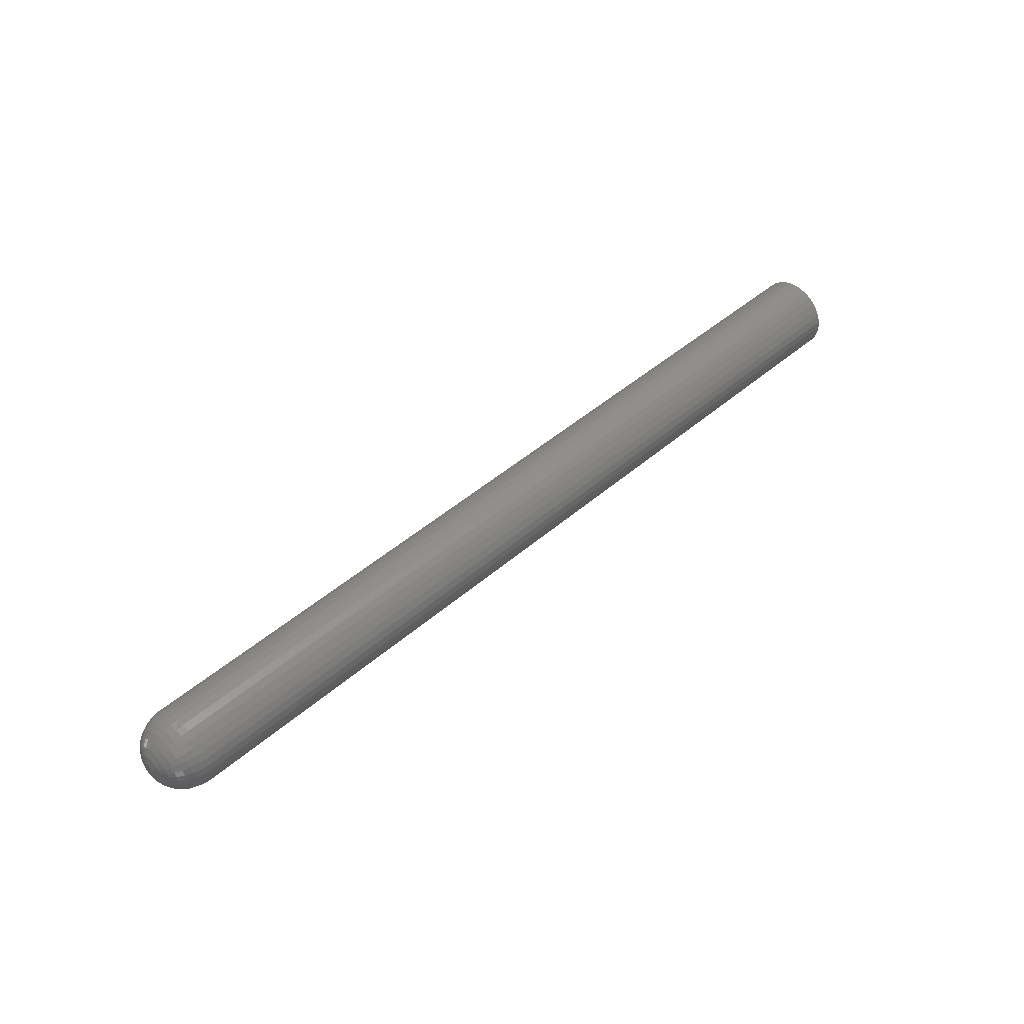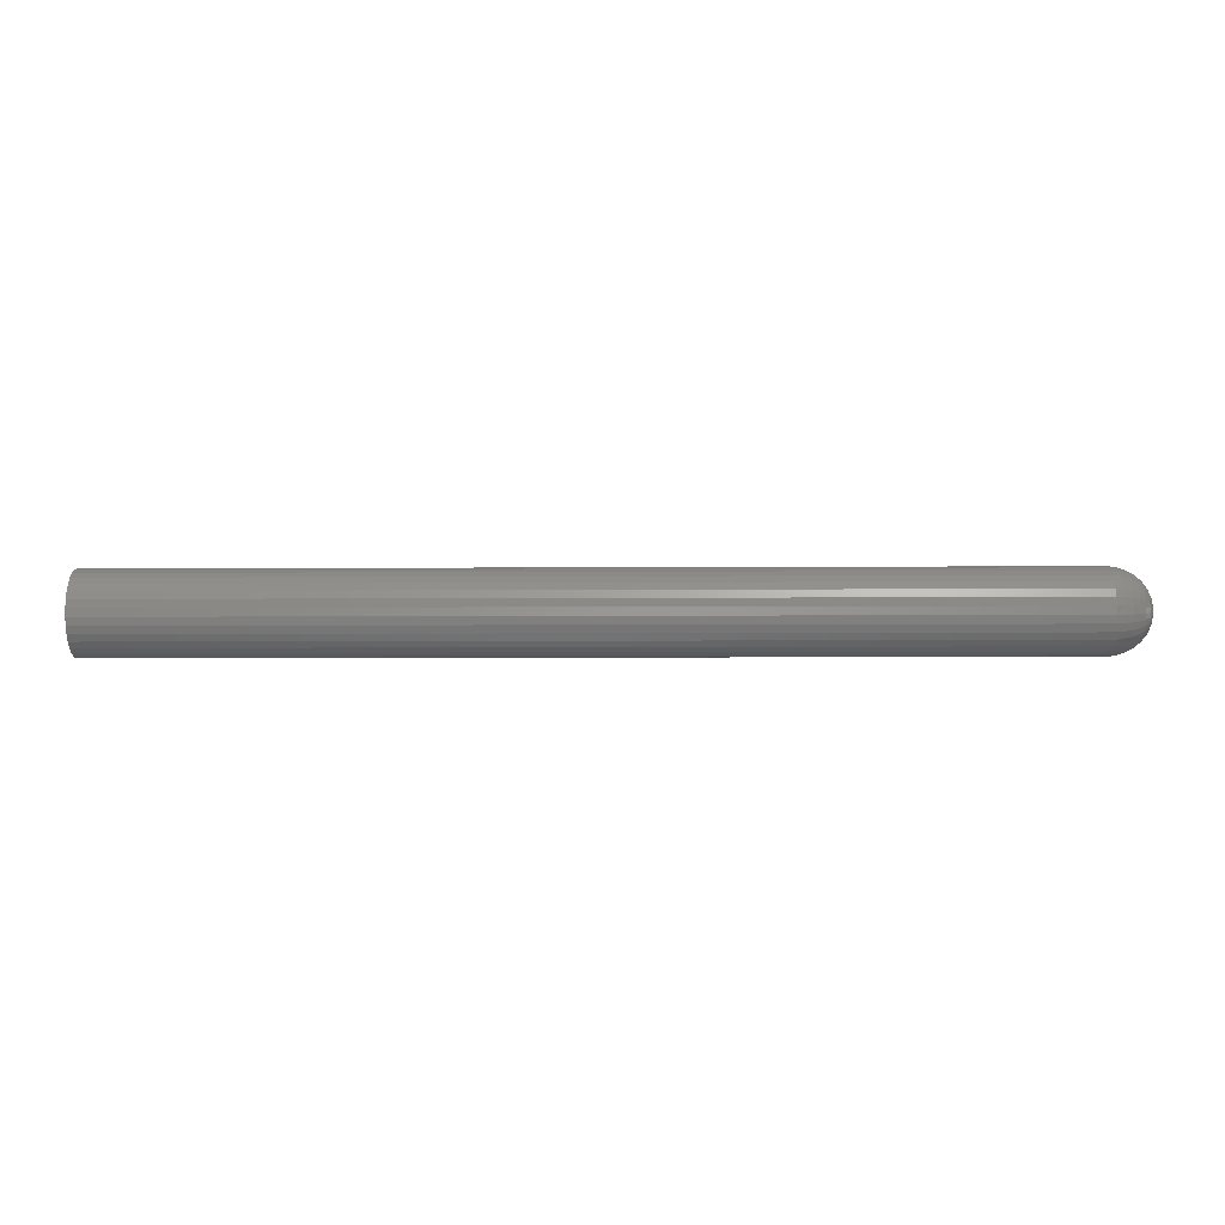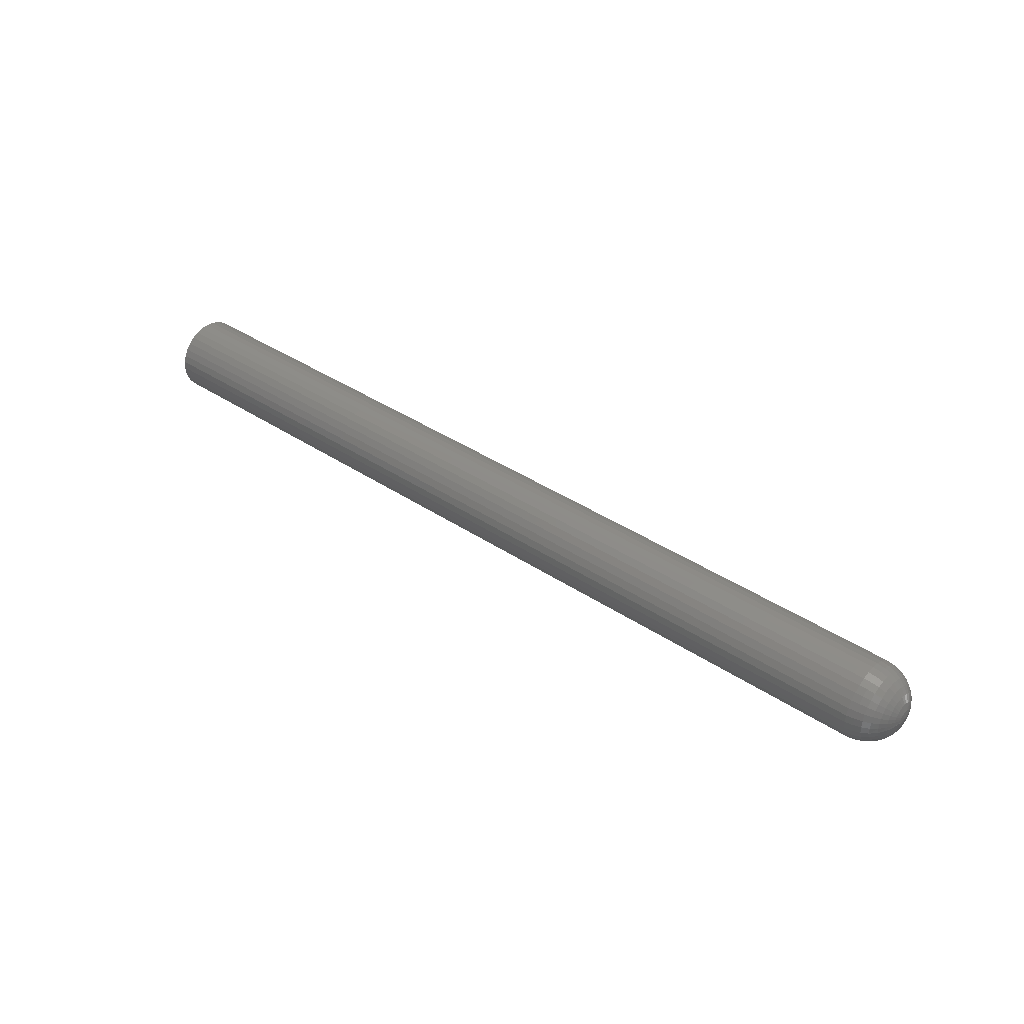
<metadata>
{"format":"stl","ext":"stl","renderer":"f3d","projection":"perspective","resolution":1024,"background":"white","views":[{"elev":44.9,"azim":134.7,"up":"+Y"},{"elev":-7.1,"azim":1.0,"up":"+Z"},{"elev":37.8,"azim":40.6,"up":"+Z"}]}
</metadata>
<code>
# stl→obj: 289 verts, 574 faces
v 0 0.03191 -3.867e-18
v 0.7188 0.03191 -3.965e-17
v 0 0.0313 -0.006161
v 0.7188 0.0313 -0.006161
v 0 0.0295 -0.01208
v 0.7188 0.0295 -0.01208
v 0 0.02659 -0.01754
v 0.7188 0.02659 -0.01754
v 0 0.02266 -0.02233
v 0.7188 0.02266 -0.02233
v 0 0.01787 -0.02626
v 0.7188 0.01787 -0.02626
v 0 0.01241 -0.02918
v 0.7188 0.01241 -0.02918
v 0 0.00649 -0.03097
v 0.7188 0.00649 -0.03097
v 0 0.0003289 -0.03158
v 0.7188 0.0003289 -0.03158
v 0 -0.005832 -0.03097
v 0.7188 -0.005832 -0.03097
v 0 -0.01176 -0.02918
v 0.7188 -0.01176 -0.02918
v 0 -0.01722 -0.02626
v 0.7188 -0.01722 -0.02626
v 0 -0.022 -0.02233
v 0.7188 -0.022 -0.02233
v 0 -0.02593 -0.01754
v 0.7188 -0.02593 -0.01754
v 0 -0.02885 -0.01208
v 0.7188 -0.02885 -0.01208
v 0 -0.03064 -0.006161
v 0.7188 -0.03064 -0.006161
v 0 -0.03125 3.867e-18
v 0.7188 -0.03125 3.867e-18
v 0 -0.03064 0.006161
v 0.7188 -0.03064 0.006161
v 0 -0.02885 0.01208
v 0.7188 -0.02885 0.01208
v 0 -0.02593 0.01754
v 0.7188 -0.02593 0.01754
v 0 -0.022 0.02233
v 0.7188 -0.022 0.02233
v 0 -0.01722 0.02626
v 0.7188 -0.01722 0.02626
v 0 -0.01176 0.02918
v 0.7188 -0.01176 0.02918
v 0 -0.005832 0.03097
v 0.7188 -0.005832 0.03097
v 0 0.0003289 0.03158
v 0.7188 0.0003289 0.03158
v 0 0.00649 0.03097
v 0.7188 0.00649 0.03097
v 0 0.01241 0.02918
v 0.7188 0.01241 0.02918
v 0 0.01787 0.02626
v 0.7188 0.01787 0.02626
v 0 0.02266 0.02233
v 0.7188 0.02266 0.02233
v 0 0.02659 0.01754
v 0.7188 0.02659 0.01754
v 0 0.0295 0.01208
v 0.7188 0.0295 0.01208
v 0 0.0313 0.006161
v 0.7188 0.0313 0.006161
v 0.75 0.0006579 -1.954e-18
v 0.7494 -0.005439 -8.339e-19
v 0.7494 -0.005805 -0.0009519
v 0.7494 -0.005452 -0.002086
v 0.7494 -0.004885 -0.003131
v 0.7494 -0.004127 -0.004046
v 0.7494 -0.003205 -0.004796
v 0.7494 -0.002156 -0.005353
v 0.7494 -0.001018 -0.005696
v 0.7494 0.0001648 -0.005812
v 0.7494 0.001347 -0.005696
v 0.7494 0.002485 -0.005353
v 0.7494 0.003535 -0.004796
v 0.7494 0.004456 -0.004045
v 0.7494 0.005215 -0.00313
v 0.7494 0.005781 -0.002086
v 0.7494 0.006134 -0.0009514
v 0.7494 0.006754 -2.327e-18
v 0.7476 0.01262 -2.686e-18
v 0.7476 0.01187 -0.00214
v 0.7447 0.01802 -3.017e-18
v 0.7447 0.01717 -0.003236
v 0.7408 0.02275 -3.307e-18
v 0.7408 0.0218 -0.004196
v 0.7361 0.02664 -3.545e-18
v 0.7361 0.02561 -0.004984
v 0.7307 0.02953 -3.722e-18
v 0.7307 0.02844 -0.00557
v 0.7248 0.03131 -3.831e-18
v 0.7248 0.03018 -0.00593
v 0.7476 -0.01155 -0.002141
v 0.7476 -0.0113 2.43e-19
v 0.7447 -0.01684 -0.003237
v 0.7447 -0.0167 1.235e-18
v 0.7408 -0.02147 -0.004198
v 0.7408 -0.02144 2.105e-18
v 0.7361 -0.02528 -0.004986
v 0.7361 -0.02533 2.819e-18
v 0.7307 -0.02811 -0.005572
v 0.7307 -0.02821 3.35e-18
v 0.7248 -0.02985 -0.005933
v 0.7248 -0.02999 3.676e-18
v 0.7476 -0.01085 -0.004367
v 0.7447 -0.01583 -0.006468
v 0.7408 -0.02019 -0.00831
v 0.7361 -0.02377 -0.009822
v 0.7307 -0.02643 -0.01095
v 0.7248 -0.02807 -0.01164
v 0.7476 -0.009741 -0.006416
v 0.7447 -0.01422 -0.009443
v 0.7408 -0.01814 -0.0121
v 0.7361 -0.02136 -0.01427
v 0.7307 -0.02375 -0.01589
v 0.7248 -0.02522 -0.01689
v 0.7476 -0.008253 -0.00821
v 0.7447 -0.01206 -0.01205
v 0.7408 -0.01539 -0.01541
v 0.7361 -0.01812 -0.01817
v 0.7307 -0.02016 -0.02022
v 0.7248 -0.02141 -0.02149
v 0.7476 -0.006445 -0.009681
v 0.7447 -0.009432 -0.01418
v 0.7408 -0.01205 -0.01813
v 0.7361 -0.0142 -0.02137
v 0.7307 -0.01579 -0.02378
v 0.7248 -0.01678 -0.02526
v 0.7476 -0.004387 -0.01077
v 0.7447 -0.006443 -0.01577
v 0.7408 -0.008245 -0.02015
v 0.7361 -0.009724 -0.02374
v 0.7307 -0.01082 -0.02641
v 0.7248 -0.0115 -0.02806
v 0.7476 -0.002155 -0.01145
v 0.7447 -0.003203 -0.01675
v 0.7408 -0.004121 -0.02139
v 0.7361 -0.004875 -0.02521
v 0.7307 -0.005435 -0.02804
v 0.7248 -0.00578 -0.02978
v 0.7476 0.000165 -0.01167
v 0.7447 0.0001653 -0.01708
v 0.7408 0.0001655 -0.02181
v 0.7361 0.0001657 -0.0257
v 0.7307 0.0001658 -0.02859
v 0.7248 0.0001659 -0.03036
v 0.7476 0.002485 -0.01145
v 0.7447 0.003533 -0.01675
v 0.7408 0.004452 -0.02139
v 0.7361 0.005206 -0.0252
v 0.7307 0.005766 -0.02804
v 0.7248 0.006111 -0.02978
v 0.7476 0.004717 -0.01077
v 0.7447 0.006773 -0.01577
v 0.7408 0.008576 -0.02015
v 0.7361 0.01005 -0.02374
v 0.7307 0.01115 -0.02641
v 0.7248 0.01183 -0.02806
v 0.7476 0.006775 -0.009681
v 0.7447 0.009762 -0.01418
v 0.7408 0.01238 -0.01813
v 0.7361 0.01453 -0.02137
v 0.7307 0.01612 -0.02377
v 0.7248 0.01711 -0.02526
v 0.7476 0.008583 -0.008209
v 0.7447 0.01239 -0.01205
v 0.7408 0.01572 -0.01541
v 0.7361 0.01846 -0.01817
v 0.7307 0.02049 -0.02022
v 0.7248 0.02174 -0.02148
v 0.7476 0.01007 -0.006415
v 0.7447 0.01455 -0.009441
v 0.7408 0.01847 -0.01209
v 0.7361 0.02169 -0.01427
v 0.7307 0.02408 -0.01589
v 0.7248 0.02555 -0.01689
v 0.7476 0.01118 -0.004366
v 0.7447 0.01616 -0.006467
v 0.7408 0.02052 -0.008308
v 0.7361 0.0241 -0.00982
v 0.7307 0.02676 -0.01094
v 0.7248 0.0284 -0.01163
v 0.7494 0.006637 0.001189
v 0.7494 0.00629 0.002333
v 0.7494 0.005727 0.003387
v 0.7494 0.004969 0.004311
v 0.7494 0.004045 0.005069
v 0.7494 0.002991 0.005632
v 0.7494 0.001847 0.005979
v 0.7494 0.0006579 0.006097
v 0.7494 -0.0005315 0.005979
v 0.7494 -0.001675 0.005632
v 0.7494 -0.002729 0.005069
v 0.7494 -0.003653 0.004311
v 0.7494 -0.004411 0.003387
v 0.7494 -0.004975 0.002333
v 0.7494 -0.005322 0.001189
v 0.7476 -0.01107 0.002333
v 0.7447 -0.01637 0.003387
v 0.7408 -0.02101 0.004311
v 0.7361 -0.02483 0.005069
v 0.7307 -0.02766 0.005632
v 0.7248 -0.0294 0.005979
v 0.7476 0.01239 0.002333
v 0.7447 0.01769 0.003387
v 0.7408 0.02233 0.004311
v 0.7361 0.02614 0.005069
v 0.7307 0.02897 0.005632
v 0.7248 0.03072 0.005979
v 0.7476 0.01171 0.004576
v 0.7447 0.0167 0.006644
v 0.7408 0.02107 0.008456
v 0.7361 0.02466 0.009943
v 0.7307 0.02733 0.01105
v 0.7248 0.02897 0.01173
v 0.7476 0.0106 0.006644
v 0.7447 0.01509 0.009646
v 0.7408 0.01903 0.01228
v 0.7361 0.02226 0.01444
v 0.7307 0.02466 0.01604
v 0.7248 0.02614 0.01703
v 0.7476 0.009114 0.008456
v 0.7447 0.01293 0.01228
v 0.7408 0.01628 0.01562
v 0.7361 0.01903 0.01837
v 0.7307 0.02107 0.02042
v 0.7248 0.02233 0.02167
v 0.7476 0.007302 0.009943
v 0.7447 0.0103 0.01444
v 0.7408 0.01293 0.01837
v 0.7361 0.01509 0.0216
v 0.7307 0.0167 0.02401
v 0.7248 0.01769 0.02548
v 0.7476 0.005234 0.01105
v 0.7447 0.007302 0.01604
v 0.7408 0.009114 0.02042
v 0.7361 0.0106 0.02401
v 0.7307 0.01171 0.02667
v 0.7248 0.01239 0.02832
v 0.7476 0.002991 0.01173
v 0.7447 0.004045 0.01703
v 0.7408 0.004969 0.02167
v 0.7361 0.005727 0.02548
v 0.7307 0.00629 0.02832
v 0.7248 0.006637 0.03006
v 0.7476 0.0006579 0.01196
v 0.7447 0.0006579 0.01736
v 0.7408 0.0006579 0.0221
v 0.7361 0.0006579 0.02598
v 0.7307 0.0006579 0.02887
v 0.7248 0.0006579 0.03065
v 0.7476 -0.001675 0.01173
v 0.7447 -0.002729 0.01703
v 0.7408 -0.003653 0.02167
v 0.7361 -0.004411 0.02548
v 0.7307 -0.004975 0.02832
v 0.7248 -0.005322 0.03006
v 0.7476 -0.003919 0.01105
v 0.7447 -0.005986 0.01604
v 0.7408 -0.007798 0.02042
v 0.7361 -0.009286 0.02401
v 0.7307 -0.01039 0.02667
v 0.7248 -0.01107 0.02832
v 0.7476 -0.005986 0.009943
v 0.7447 -0.008988 0.01444
v 0.7408 -0.01162 0.01837
v 0.7361 -0.01378 0.0216
v 0.7307 -0.01538 0.02401
v 0.7248 -0.01637 0.02548
v 0.7476 -0.007798 0.008456
v 0.7447 -0.01162 0.01228
v 0.7408 -0.01497 0.01562
v 0.7361 -0.01772 0.01837
v 0.7307 -0.01976 0.02042
v 0.7248 -0.02101 0.02167
v 0.7476 -0.009286 0.006644
v 0.7447 -0.01378 0.009646
v 0.7408 -0.01772 0.01228
v 0.7361 -0.02095 0.01444
v 0.7307 -0.02335 0.01604
v 0.7248 -0.02483 0.01703
v 0.7476 -0.01039 0.004576
v 0.7447 -0.01538 0.006644
v 0.7408 -0.01976 0.008456
v 0.7361 -0.02335 0.009943
v 0.7307 -0.02602 0.01105
v 0.7248 -0.02766 0.01173
f 1 2 3
f 3 2 4
f 3 4 5
f 5 4 6
f 5 6 7
f 7 6 8
f 7 8 9
f 9 8 10
f 9 10 11
f 11 10 12
f 11 12 13
f 13 12 14
f 13 14 15
f 15 14 16
f 15 16 17
f 17 16 18
f 17 18 19
f 19 18 20
f 19 20 21
f 21 20 22
f 21 22 23
f 23 22 24
f 23 24 25
f 25 24 26
f 25 26 27
f 27 26 28
f 27 28 29
f 29 28 30
f 29 30 31
f 31 30 32
f 31 32 33
f 33 32 34
f 33 34 35
f 35 34 36
f 35 36 37
f 37 36 38
f 37 38 39
f 39 38 40
f 39 40 41
f 41 40 42
f 41 42 43
f 43 42 44
f 43 44 45
f 45 44 46
f 45 46 47
f 47 46 48
f 47 48 49
f 49 48 50
f 49 50 51
f 51 50 52
f 51 52 53
f 53 52 54
f 53 54 55
f 55 54 56
f 55 56 57
f 57 56 58
f 57 58 59
f 59 58 60
f 59 60 61
f 61 60 62
f 61 62 63
f 63 62 64
f 63 64 1
f 1 64 2
f 65 66 67
f 65 67 68
f 65 68 69
f 65 69 70
f 65 70 71
f 65 71 72
f 65 72 73
f 65 73 74
f 65 74 75
f 65 75 76
f 65 76 77
f 65 77 78
f 65 78 79
f 65 79 80
f 65 80 81
f 65 81 82
f 82 81 83
f 83 81 84
f 83 84 85
f 85 84 86
f 85 86 87
f 87 86 88
f 87 88 89
f 89 88 90
f 89 90 91
f 91 90 92
f 91 92 93
f 93 92 94
f 93 94 2
f 2 94 4
f 67 66 95
f 95 66 96
f 95 96 97
f 97 96 98
f 97 98 99
f 99 98 100
f 99 100 101
f 101 100 102
f 101 102 103
f 103 102 104
f 103 104 105
f 105 104 106
f 105 106 32
f 32 106 34
f 68 67 107
f 107 67 95
f 107 95 108
f 108 95 97
f 108 97 109
f 109 97 99
f 109 99 110
f 110 99 101
f 110 101 111
f 111 101 103
f 111 103 112
f 112 103 105
f 112 105 30
f 30 105 32
f 69 68 113
f 113 68 107
f 113 107 114
f 114 107 108
f 114 108 115
f 115 108 109
f 115 109 116
f 116 109 110
f 116 110 117
f 117 110 111
f 117 111 118
f 118 111 112
f 118 112 28
f 28 112 30
f 70 69 119
f 119 69 113
f 119 113 120
f 120 113 114
f 120 114 121
f 121 114 115
f 121 115 122
f 122 115 116
f 122 116 123
f 123 116 117
f 123 117 124
f 124 117 118
f 124 118 26
f 26 118 28
f 71 70 125
f 125 70 119
f 125 119 126
f 126 119 120
f 126 120 127
f 127 120 121
f 127 121 128
f 128 121 122
f 128 122 129
f 129 122 123
f 129 123 130
f 130 123 124
f 130 124 24
f 24 124 26
f 72 71 131
f 131 71 125
f 131 125 132
f 132 125 126
f 132 126 133
f 133 126 127
f 133 127 134
f 134 127 128
f 134 128 135
f 135 128 129
f 135 129 136
f 136 129 130
f 136 130 22
f 22 130 24
f 73 72 137
f 137 72 131
f 137 131 138
f 138 131 132
f 138 132 139
f 139 132 133
f 139 133 140
f 140 133 134
f 140 134 141
f 141 134 135
f 141 135 142
f 142 135 136
f 142 136 20
f 20 136 22
f 74 73 143
f 143 73 137
f 143 137 144
f 144 137 138
f 144 138 145
f 145 138 139
f 145 139 146
f 146 139 140
f 146 140 147
f 147 140 141
f 147 141 148
f 148 141 142
f 148 142 18
f 18 142 20
f 75 74 149
f 149 74 143
f 149 143 150
f 150 143 144
f 150 144 151
f 151 144 145
f 151 145 152
f 152 145 146
f 152 146 153
f 153 146 147
f 153 147 154
f 154 147 148
f 154 148 16
f 16 148 18
f 76 75 155
f 155 75 149
f 155 149 156
f 156 149 150
f 156 150 157
f 157 150 151
f 157 151 158
f 158 151 152
f 158 152 159
f 159 152 153
f 159 153 160
f 160 153 154
f 160 154 14
f 14 154 16
f 77 76 161
f 161 76 155
f 161 155 162
f 162 155 156
f 162 156 163
f 163 156 157
f 163 157 164
f 164 157 158
f 164 158 165
f 165 158 159
f 165 159 166
f 166 159 160
f 166 160 12
f 12 160 14
f 78 77 167
f 167 77 161
f 167 161 168
f 168 161 162
f 168 162 169
f 169 162 163
f 169 163 170
f 170 163 164
f 170 164 171
f 171 164 165
f 171 165 172
f 172 165 166
f 172 166 10
f 10 166 12
f 79 78 173
f 173 78 167
f 173 167 174
f 174 167 168
f 174 168 175
f 175 168 169
f 175 169 176
f 176 169 170
f 176 170 177
f 177 170 171
f 177 171 178
f 178 171 172
f 178 172 8
f 8 172 10
f 80 79 179
f 179 79 173
f 179 173 180
f 180 173 174
f 180 174 181
f 181 174 175
f 181 175 182
f 182 175 176
f 182 176 183
f 183 176 177
f 183 177 184
f 184 177 178
f 184 178 6
f 6 178 8
f 81 80 84
f 84 80 179
f 84 179 86
f 86 179 180
f 86 180 88
f 88 180 181
f 88 181 90
f 90 181 182
f 90 182 92
f 92 182 183
f 92 183 94
f 94 183 184
f 94 184 4
f 4 184 6
f 65 82 185
f 65 185 186
f 65 186 187
f 65 187 188
f 65 188 189
f 65 189 190
f 65 190 191
f 65 191 192
f 65 192 193
f 65 193 194
f 65 194 195
f 65 195 196
f 65 196 197
f 65 197 198
f 65 198 199
f 65 199 66
f 66 199 96
f 96 199 200
f 96 200 98
f 98 200 201
f 98 201 100
f 100 201 202
f 100 202 102
f 102 202 203
f 102 203 104
f 104 203 204
f 104 204 106
f 106 204 205
f 106 205 34
f 34 205 36
f 185 82 206
f 206 82 83
f 206 83 207
f 207 83 85
f 207 85 208
f 208 85 87
f 208 87 209
f 209 87 89
f 209 89 210
f 210 89 91
f 210 91 211
f 211 91 93
f 211 93 64
f 64 93 2
f 186 185 212
f 212 185 206
f 212 206 213
f 213 206 207
f 213 207 214
f 214 207 208
f 214 208 215
f 215 208 209
f 215 209 216
f 216 209 210
f 216 210 217
f 217 210 211
f 217 211 62
f 62 211 64
f 187 186 218
f 218 186 212
f 218 212 219
f 219 212 213
f 219 213 220
f 220 213 214
f 220 214 221
f 221 214 215
f 221 215 222
f 222 215 216
f 222 216 223
f 223 216 217
f 223 217 60
f 60 217 62
f 188 187 224
f 224 187 218
f 224 218 225
f 225 218 219
f 225 219 226
f 226 219 220
f 226 220 227
f 227 220 221
f 227 221 228
f 228 221 222
f 228 222 229
f 229 222 223
f 229 223 58
f 58 223 60
f 189 188 230
f 230 188 224
f 230 224 231
f 231 224 225
f 231 225 232
f 232 225 226
f 232 226 233
f 233 226 227
f 233 227 234
f 234 227 228
f 234 228 235
f 235 228 229
f 235 229 56
f 56 229 58
f 190 189 236
f 236 189 230
f 236 230 237
f 237 230 231
f 237 231 238
f 238 231 232
f 238 232 239
f 239 232 233
f 239 233 240
f 240 233 234
f 240 234 241
f 241 234 235
f 241 235 54
f 54 235 56
f 191 190 242
f 242 190 236
f 242 236 243
f 243 236 237
f 243 237 244
f 244 237 238
f 244 238 245
f 245 238 239
f 245 239 246
f 246 239 240
f 246 240 247
f 247 240 241
f 247 241 52
f 52 241 54
f 192 191 248
f 248 191 242
f 248 242 249
f 249 242 243
f 249 243 250
f 250 243 244
f 250 244 251
f 251 244 245
f 251 245 252
f 252 245 246
f 252 246 253
f 253 246 247
f 253 247 50
f 50 247 52
f 193 192 254
f 254 192 248
f 254 248 255
f 255 248 249
f 255 249 256
f 256 249 250
f 256 250 257
f 257 250 251
f 257 251 258
f 258 251 252
f 258 252 259
f 259 252 253
f 259 253 48
f 48 253 50
f 194 193 260
f 260 193 254
f 260 254 261
f 261 254 255
f 261 255 262
f 262 255 256
f 262 256 263
f 263 256 257
f 263 257 264
f 264 257 258
f 264 258 265
f 265 258 259
f 265 259 46
f 46 259 48
f 195 194 266
f 266 194 260
f 266 260 267
f 267 260 261
f 267 261 268
f 268 261 262
f 268 262 269
f 269 262 263
f 269 263 270
f 270 263 264
f 270 264 271
f 271 264 265
f 271 265 44
f 44 265 46
f 196 195 272
f 272 195 266
f 272 266 273
f 273 266 267
f 273 267 274
f 274 267 268
f 274 268 275
f 275 268 269
f 275 269 276
f 276 269 270
f 276 270 277
f 277 270 271
f 277 271 42
f 42 271 44
f 197 196 278
f 278 196 272
f 278 272 279
f 279 272 273
f 279 273 280
f 280 273 274
f 280 274 281
f 281 274 275
f 281 275 282
f 282 275 276
f 282 276 283
f 283 276 277
f 283 277 40
f 40 277 42
f 198 197 284
f 284 197 278
f 284 278 285
f 285 278 279
f 285 279 286
f 286 279 280
f 286 280 287
f 287 280 281
f 287 281 288
f 288 281 282
f 288 282 289
f 289 282 283
f 289 283 38
f 38 283 40
f 199 198 200
f 200 198 284
f 200 284 201
f 201 284 285
f 201 285 202
f 202 285 286
f 202 286 203
f 203 286 287
f 203 287 204
f 204 287 288
f 204 288 205
f 205 288 289
f 205 289 36
f 36 289 38
f 45 47 49
f 45 49 51
f 53 45 51
f 43 45 53
f 55 43 53
f 41 43 55
f 57 41 55
f 39 41 57
f 59 39 57
f 37 39 59
f 61 37 59
f 35 37 61
f 63 35 61
f 5 29 3
f 27 29 5
f 7 27 5
f 25 27 7
f 9 25 7
f 23 25 9
f 11 23 9
f 21 23 11
f 13 21 11
f 19 21 13
f 17 19 13
f 15 17 13
f 29 31 3
f 3 31 33
f 3 33 1
f 1 33 35
f 1 35 63

</code>
